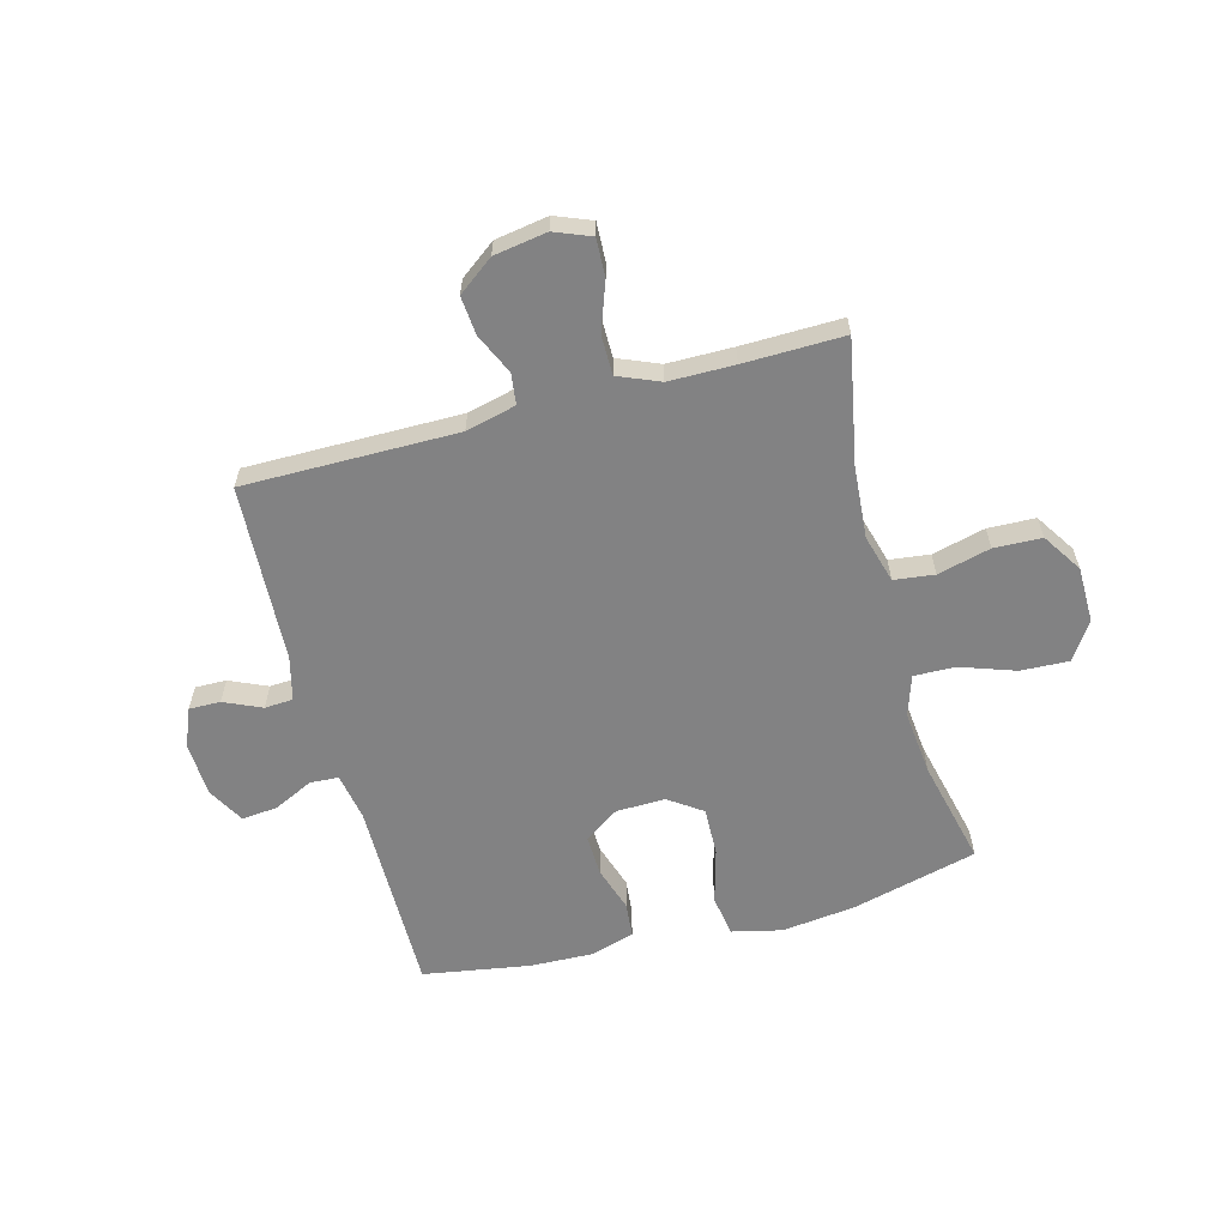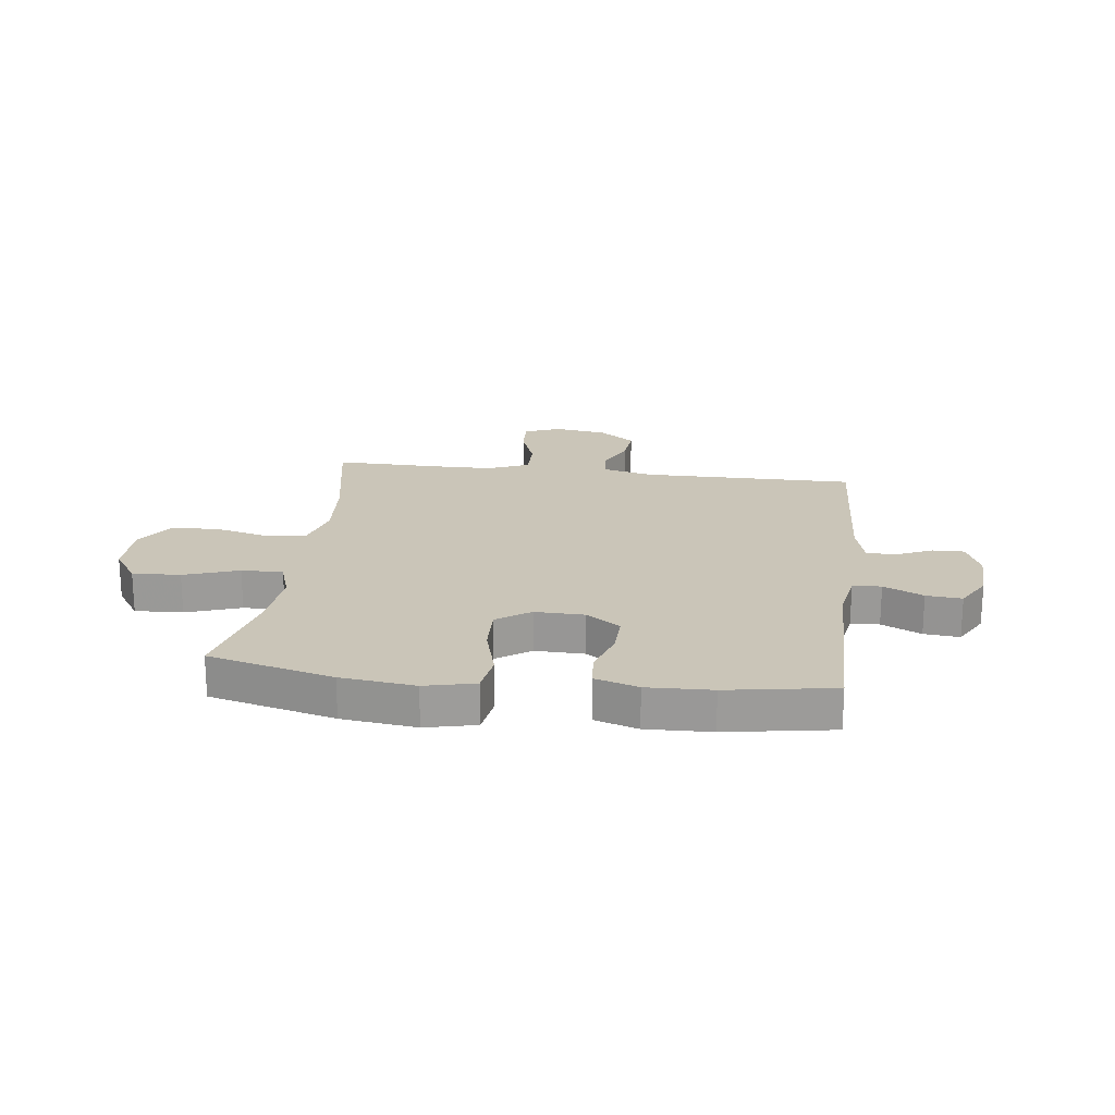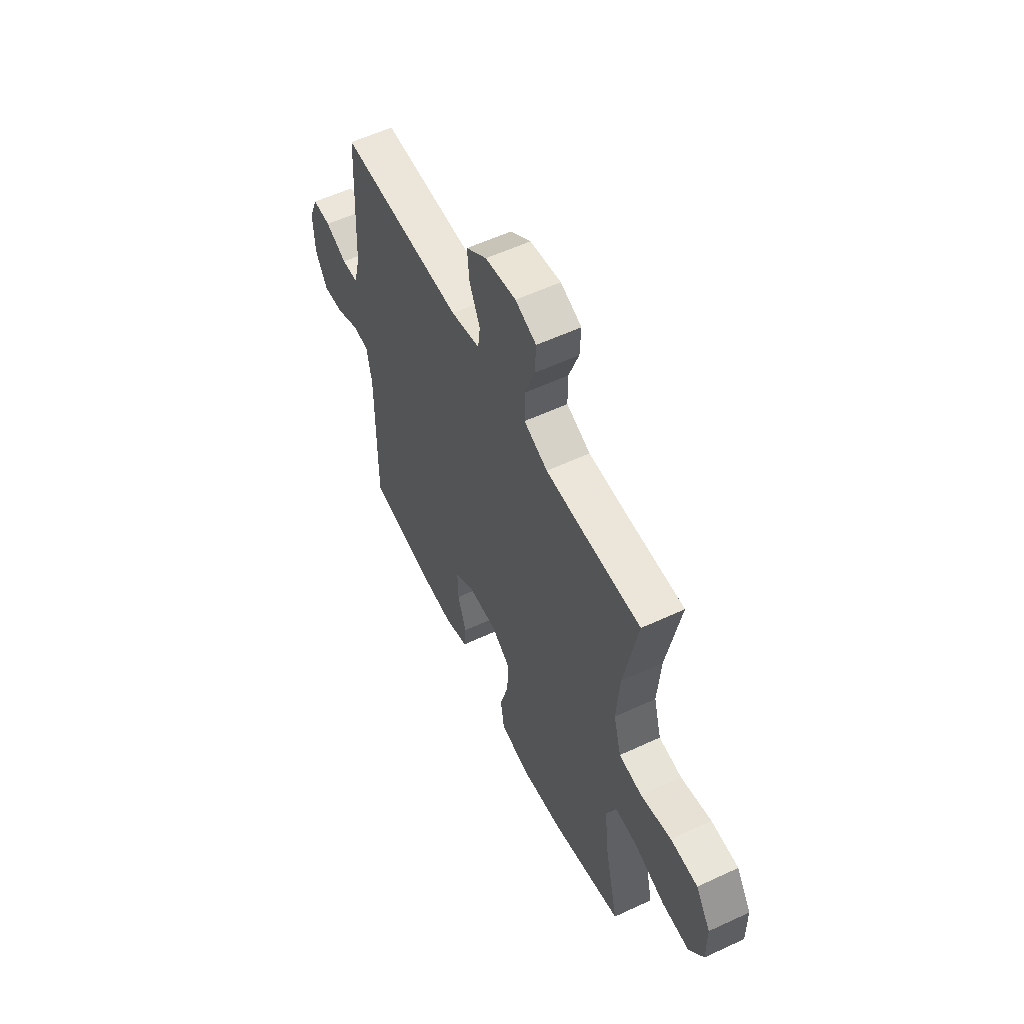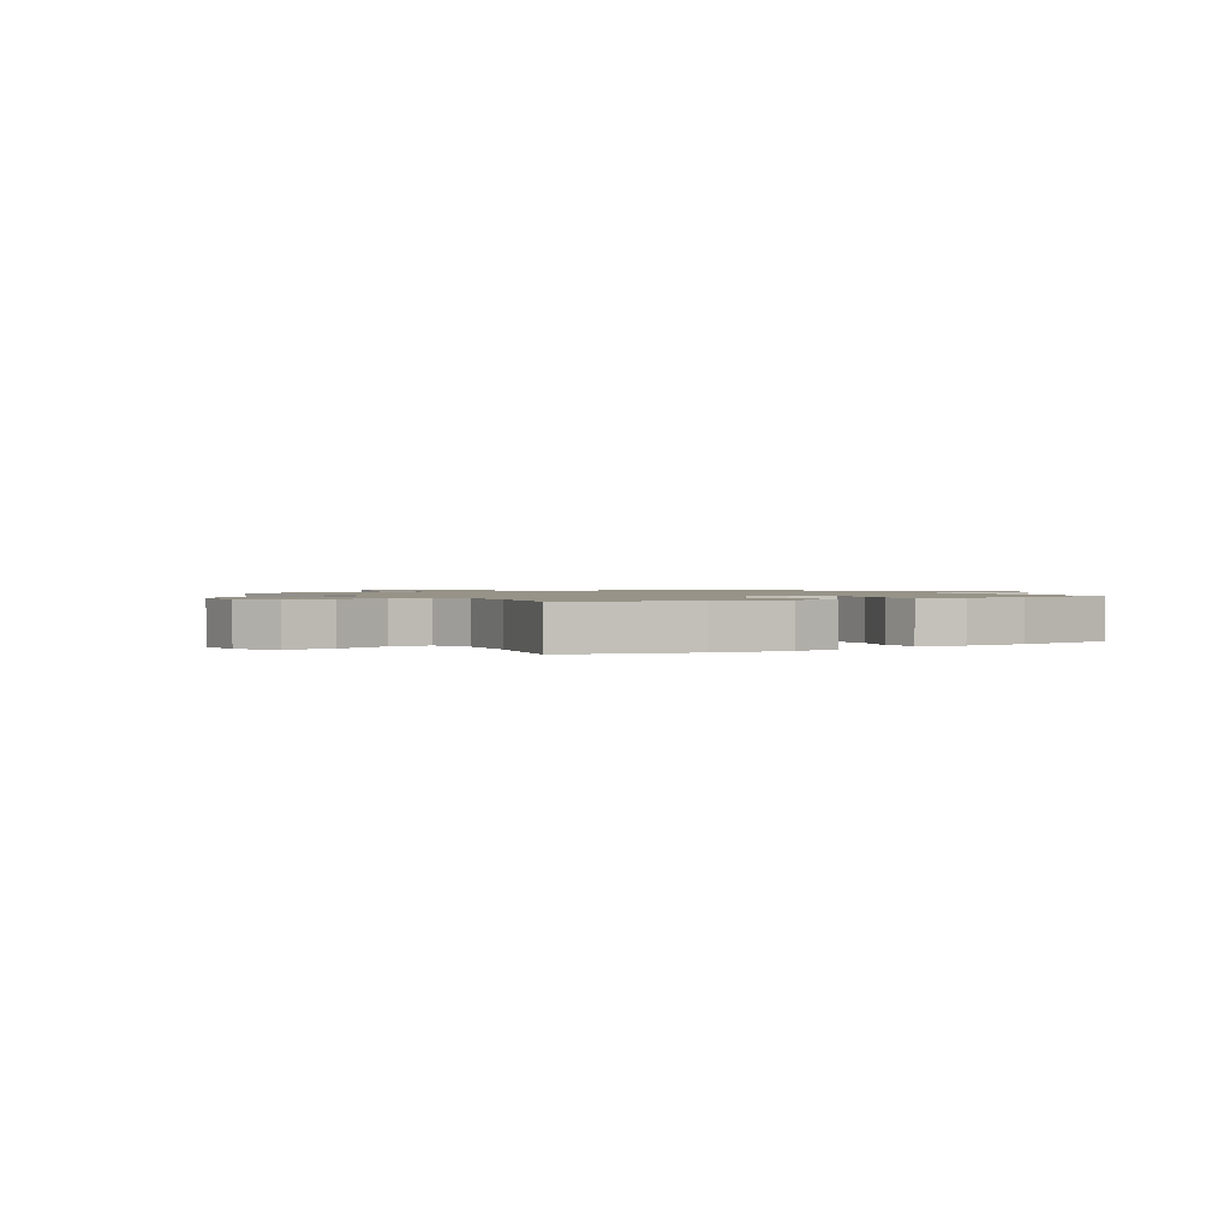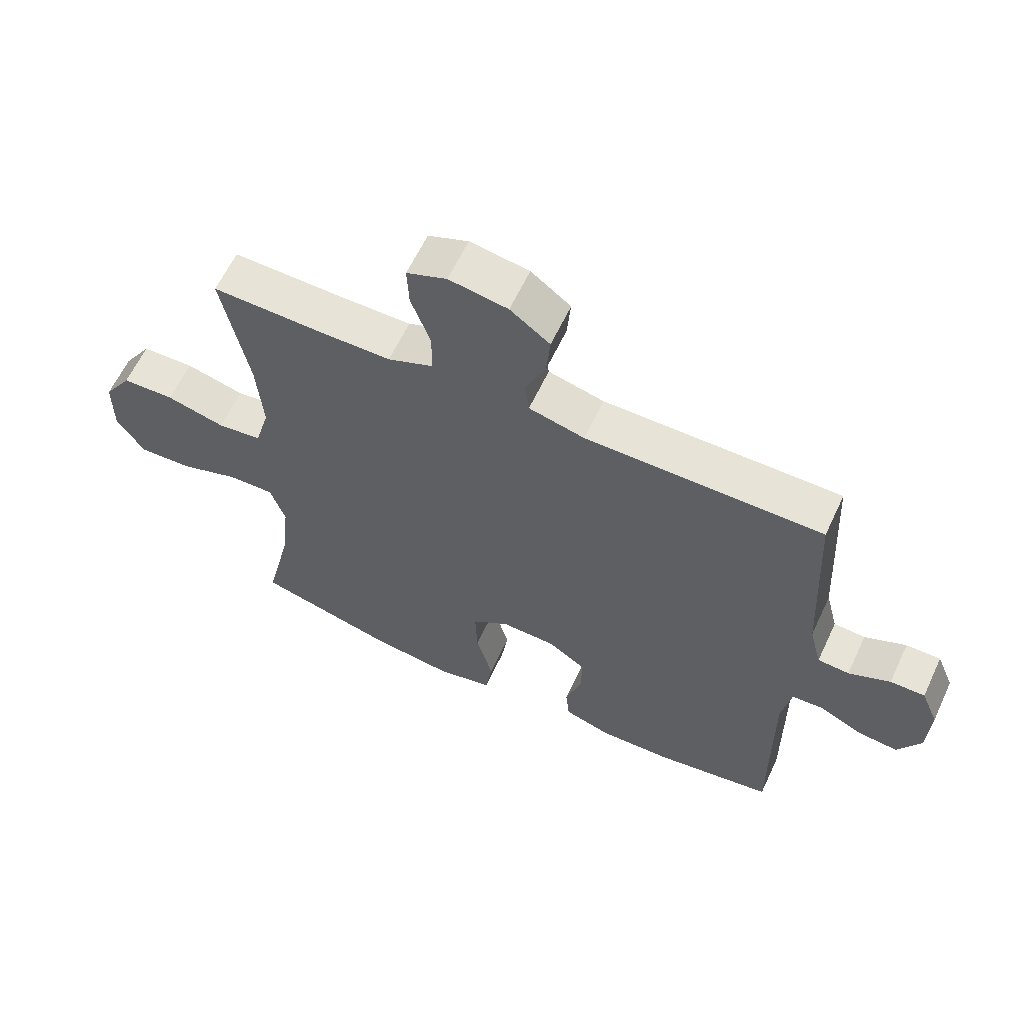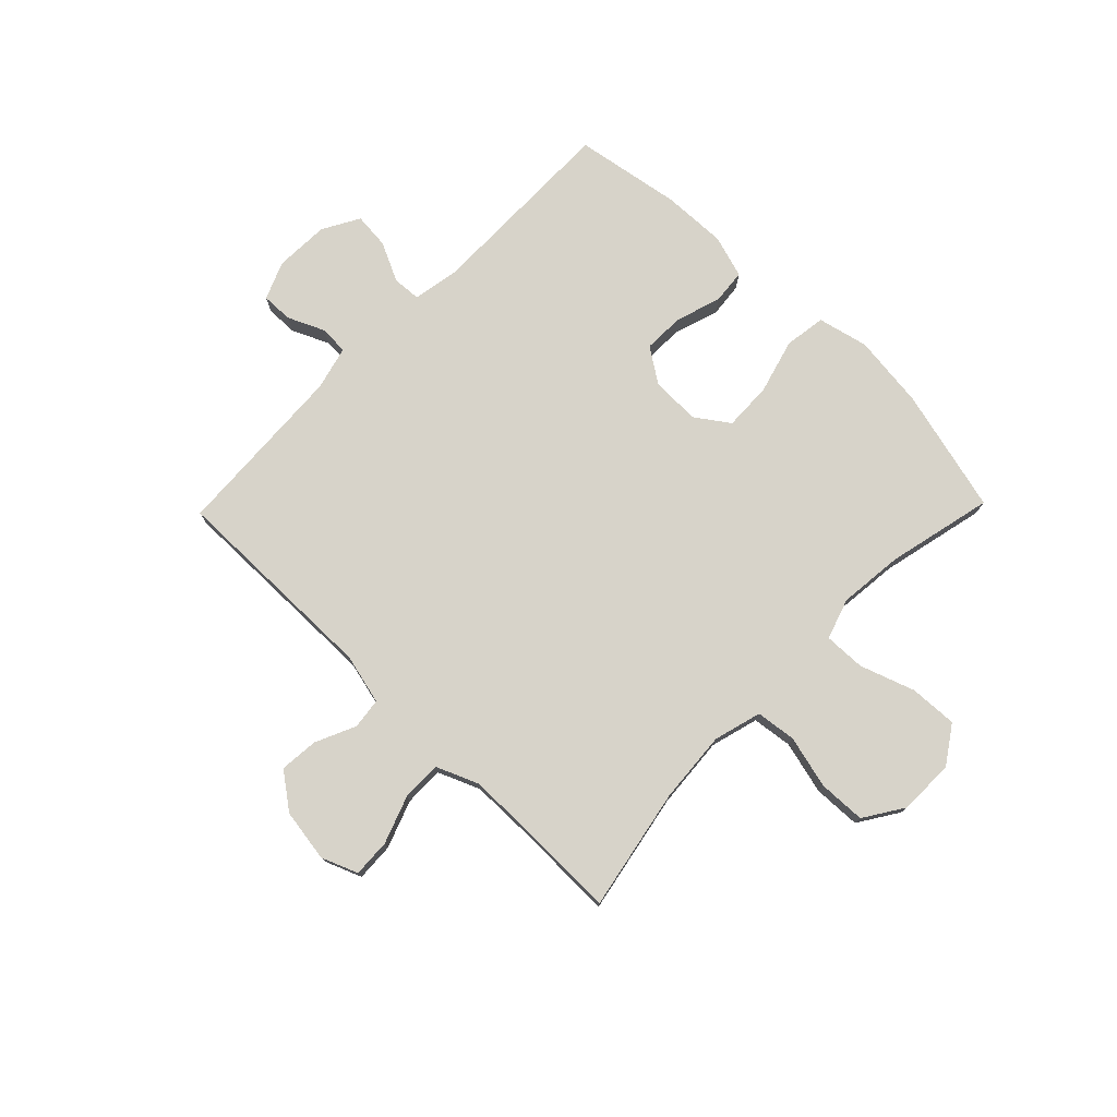
<metadata>
{"format":"obj","ext":"obj","renderer":"f3d","projection":"perspective","resolution":1024,"background":"white","views":[{"elev":-60.8,"azim":15.1,"up":"+Y"},{"elev":20.4,"azim":-172.8,"up":"+Y"},{"elev":57.0,"azim":64.1,"up":"+Z"},{"elev":1.3,"azim":148.3,"up":"+Y"},{"elev":61.7,"azim":-154.9,"up":"+Z"},{"elev":76.3,"azim":44.2,"up":"+Y"}]}
</metadata>
<code>
v 0.5 0.07 -0.5
v 0.276 0.07 -0.557
v 0.143 0.07 -0.573
v 0.053 0.07 -0.552
v 0.042 0.07 -0.478
v 0.069 0.07 -0.38
v 0.072 0.07 -0.293
v 0.012 0.07 -0.251
v -0.076 0.07 -0.253
v -0.138 0.07 -0.295
v -0.136 0.07 -0.369
v -0.11 0.07 -0.45
v -0.116 0.07 -0.512
v -0.193 0.07 -0.536
v -0.309 0.07 -0.532
v -0.5 0.07 -0.5
v -0.497 0.07 -0.149
v -0.512 0.07 -0.064
v -0.563 0.07 -0.061
v -0.634 0.07 -0.095
v -0.698 0.07 -0.101
v -0.735 0.07 -0.035
v -0.739 0.07 0.063
v -0.711 0.07 0.131
v -0.655 0.07 0.13
v -0.588 0.07 0.1
v -0.537 0.07 0.103
v -0.517 0.07 0.181
v -0.5 0.07 0.5
v -0.118 0.07 0.498
v -0.028 0.07 0.52
v -0.021 0.07 0.575
v -0.054 0.07 0.648
v -0.06 0.07 0.717
v 0.004 0.07 0.765
v 0.099 0.07 0.78
v 0.164 0.07 0.754
v 0.161 0.07 0.686
v 0.13 0.07 0.6
v 0.13 0.07 0.529
v 0.204 0.07 0.498
v 0.321 0.07 0.497
v 0.5 0.07 0.5
v 0.458 0.07 0.28
v 0.448 0.07 0.151
v 0.472 0.07 0.065
v 0.544 0.07 0.056
v 0.639 0.07 0.08
v 0.724 0.07 0.077
v 0.77 0.07 0.006
v 0.771 0.07 -0.094
v 0.726 0.07 -0.161
v 0.64 0.07 -0.157
v 0.542 0.07 -0.123
v 0.468 0.07 -0.121
v 0.444 0.07 -0.194
v 0.456 0.07 -0.31
v 0.5 0 -0.5
v 0.276 0 -0.557
v 0.143 0 -0.573
v 0.053 0 -0.552
v 0.042 0 -0.478
v 0.069 0 -0.38
v 0.072 0 -0.293
v 0.012 0 -0.251
v -0.076 0 -0.253
v -0.138 0 -0.295
v -0.136 0 -0.369
v -0.11 0 -0.45
v -0.116 0 -0.512
v -0.193 0 -0.536
v -0.309 0 -0.532
v -0.5 0 -0.5
v -0.497 0 -0.149
v -0.512 0 -0.064
v -0.563 0 -0.061
v -0.634 0 -0.095
v -0.698 0 -0.101
v -0.735 0 -0.035
v -0.739 0 0.063
v -0.711 0 0.131
v -0.655 0 0.13
v -0.588 0 0.1
v -0.537 0 0.103
v -0.517 0 0.181
v -0.5 0 0.5
v -0.118 0 0.498
v -0.028 0 0.52
v -0.021 0 0.575
v -0.054 0 0.648
v -0.06 0 0.717
v 0.004 0 0.765
v 0.099 0 0.78
v 0.164 0 0.754
v 0.161 0 0.686
v 0.13 0 0.6
v 0.13 0 0.529
v 0.204 0 0.498
v 0.321 0 0.497
v 0.5 0 0.5
v 0.458 0 0.28
v 0.448 0 0.151
v 0.472 0 0.065
v 0.544 0 0.056
v 0.639 0 0.08
v 0.724 0 0.077
v 0.77 0 0.006
v 0.771 0 -0.094
v 0.726 0 -0.161
v 0.64 0 -0.157
v 0.542 0 -0.123
v 0.468 0 -0.121
v 0.444 0 -0.194
v 0.456 0 -0.31
f 51 52 53 54
f 51 54 55
f 50 51 55
f 47 48 49 50
f 46 47 50 55
f 45 46 55 56
f 42 43 44
f 41 42 44 45
f 40 41 45 56
f 36 37 38 39
f 36 39 40
f 35 36 40
f 32 33 34 35
f 31 32 35 40
f 30 31 40 56
f 28 29 30 56
f 23 24 25 26
f 23 26 27
f 22 23 27
f 19 20 21 22
f 18 19 22 27
f 17 18 27 28
f 15 16 17
f 11 12 13 14
f 10 11 14 15
f 3 4 5 6
f 3 6 7
f 57 1 2 3
f 57 3 7
f 56 57 7 8
f 28 56 8 9
f 10 15 17 28
f 9 10 28
f 111 110 109 108
f 112 111 108
f 112 108 107
f 107 106 105 104
f 112 107 104 103
f 113 112 103 102
f 101 100 99
f 102 101 99 98
f 113 102 98 97
f 96 95 94 93
f 97 96 93
f 97 93 92
f 92 91 90 89
f 97 92 89 88
f 113 97 88 87
f 113 87 86 85
f 83 82 81 80
f 84 83 80
f 84 80 79
f 79 78 77 76
f 84 79 76 75
f 85 84 75 74
f 74 73 72
f 71 70 69 68
f 72 71 68 67
f 63 62 61 60
f 64 63 60
f 60 59 58 114
f 64 60 114
f 65 64 114 113
f 66 65 113 85
f 85 74 72 67
f 85 67 66
f 1 58 59 2
f 2 59 60 3
f 3 60 61 4
f 4 61 62 5
f 5 62 63 6
f 6 63 64 7
f 7 64 65 8
f 8 65 66 9
f 9 66 67 10
f 10 67 68 11
f 11 68 69 12
f 12 69 70 13
f 13 70 71 14
f 14 71 72 15
f 15 72 73 16
f 16 73 74 17
f 17 74 75 18
f 18 75 76 19
f 19 76 77 20
f 20 77 78 21
f 21 78 79 22
f 22 79 80 23
f 23 80 81 24
f 24 81 82 25
f 25 82 83 26
f 26 83 84 27
f 27 84 85 28
f 28 85 86 29
f 29 86 87 30
f 30 87 88 31
f 31 88 89 32
f 32 89 90 33
f 33 90 91 34
f 34 91 92 35
f 35 92 93 36
f 36 93 94 37
f 37 94 95 38
f 38 95 96 39
f 39 96 97 40
f 40 97 98 41
f 41 98 99 42
f 42 99 100 43
f 43 100 101 44
f 44 101 102 45
f 45 102 103 46
f 46 103 104 47
f 47 104 105 48
f 48 105 106 49
f 49 106 107 50
f 50 107 108 51
f 51 108 109 52
f 52 109 110 53
f 53 110 111 54
f 54 111 112 55
f 55 112 113 56
f 56 113 114 57
f 57 114 58 1

</code>
